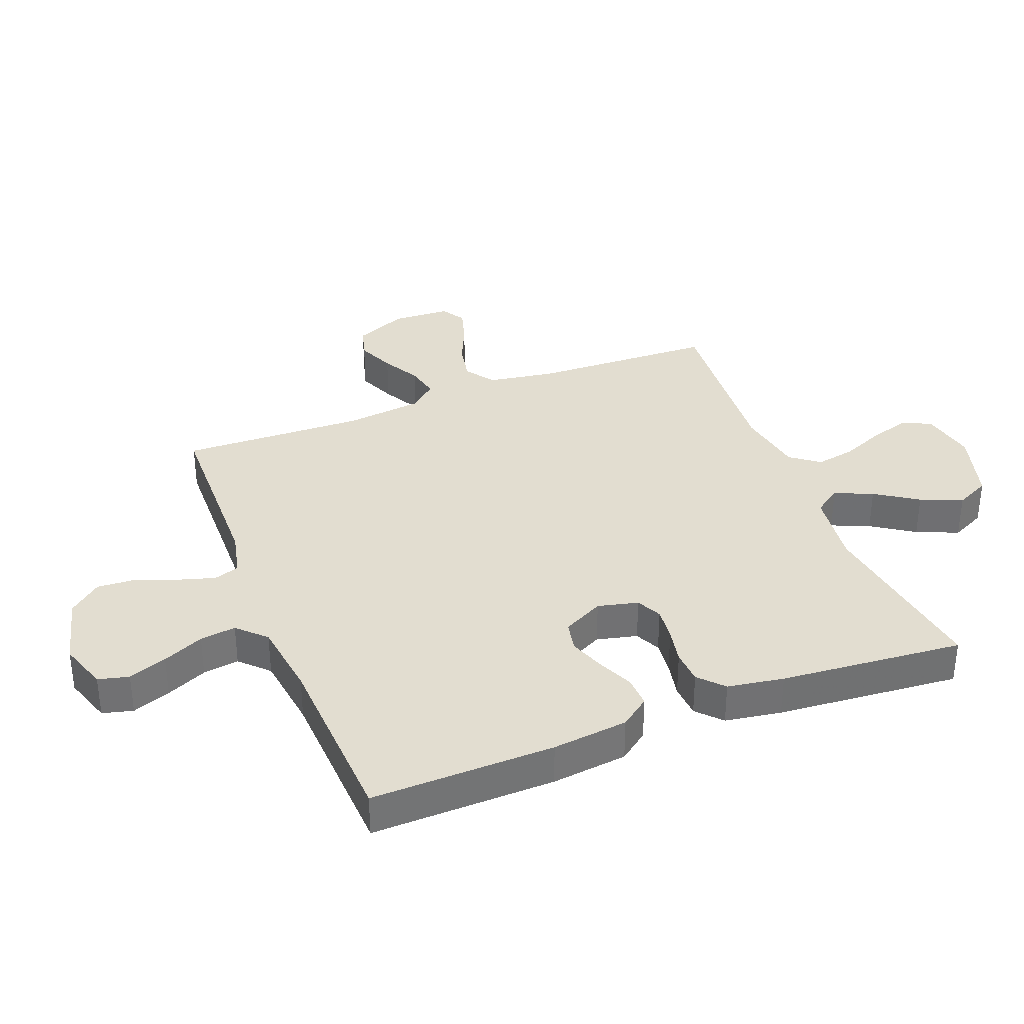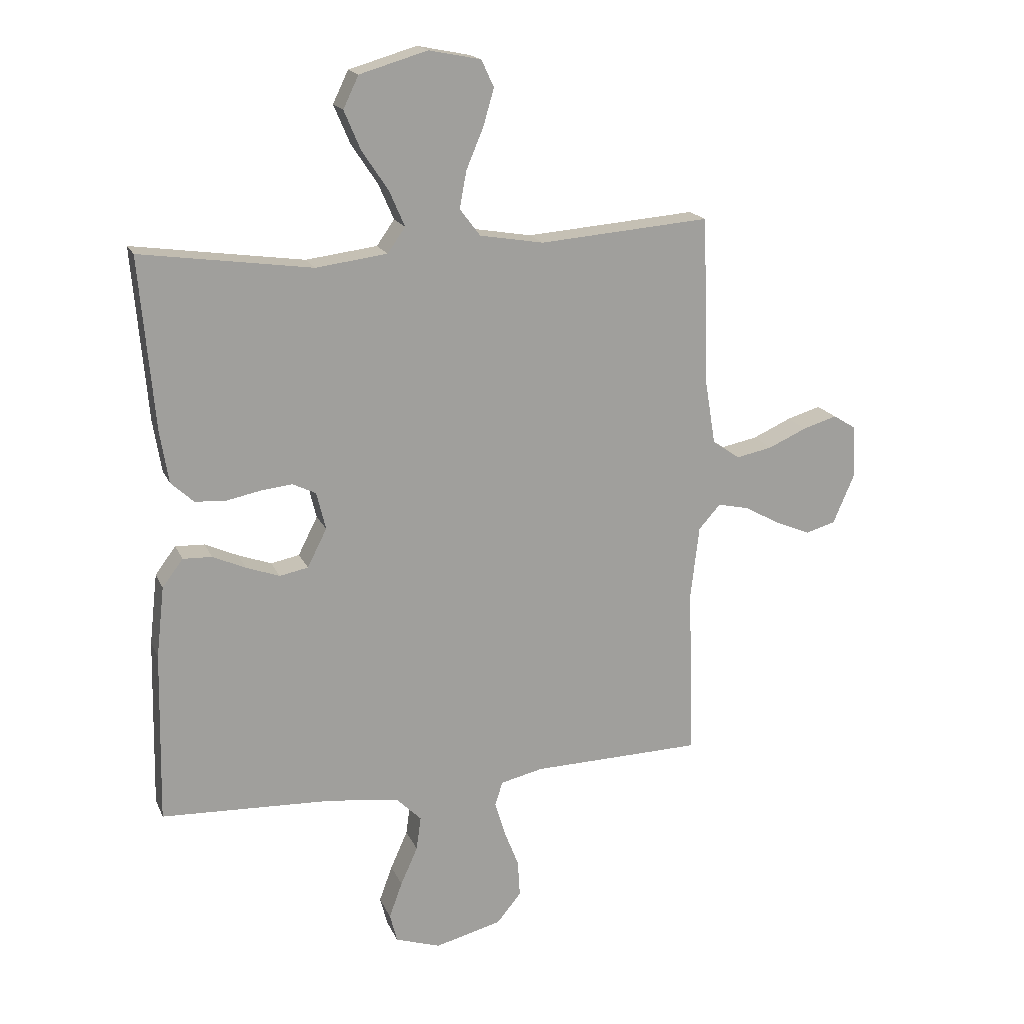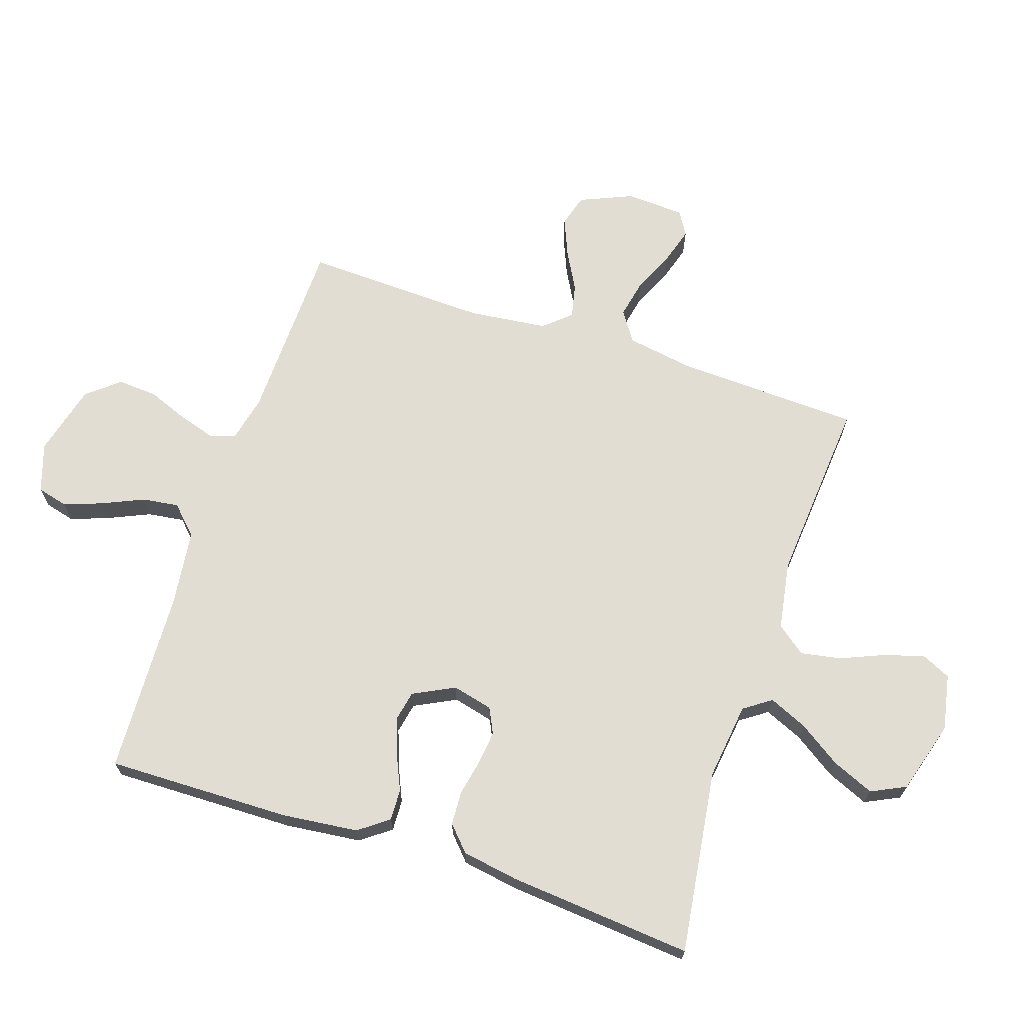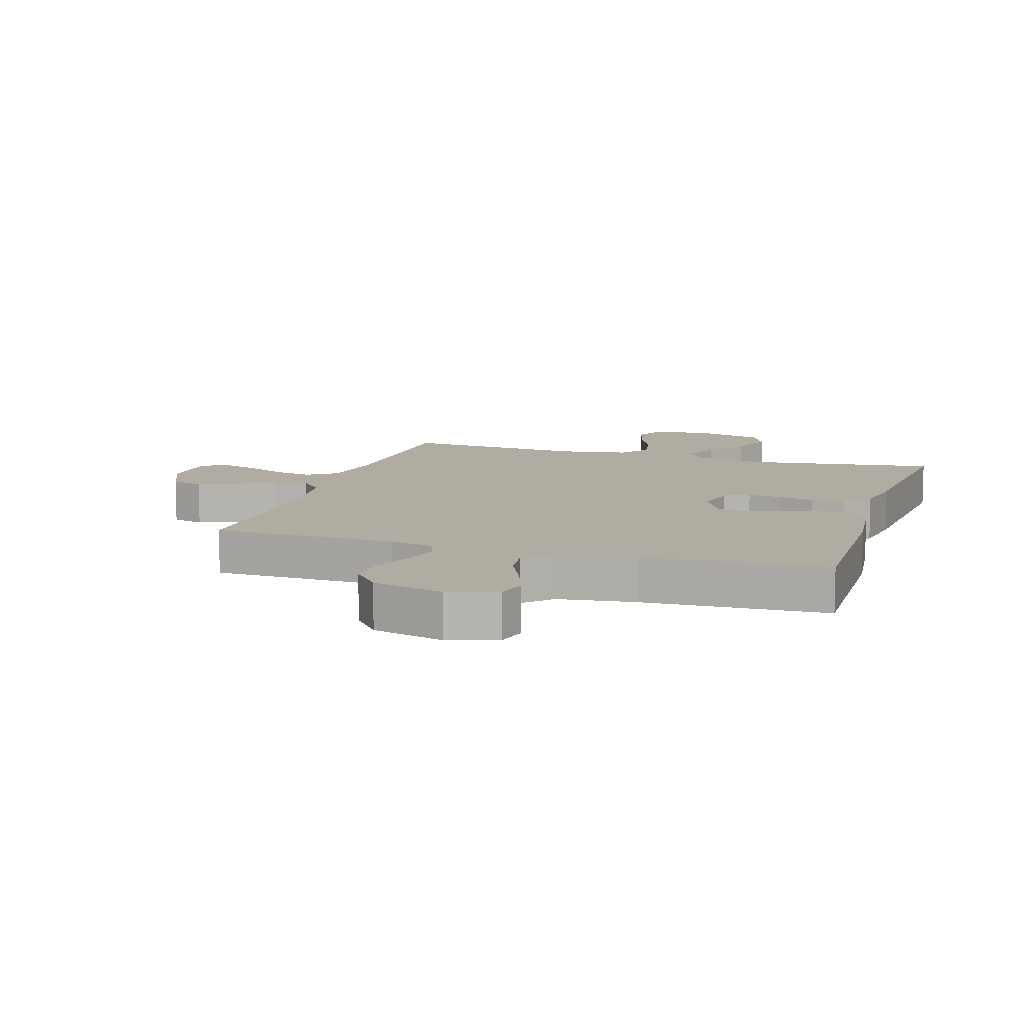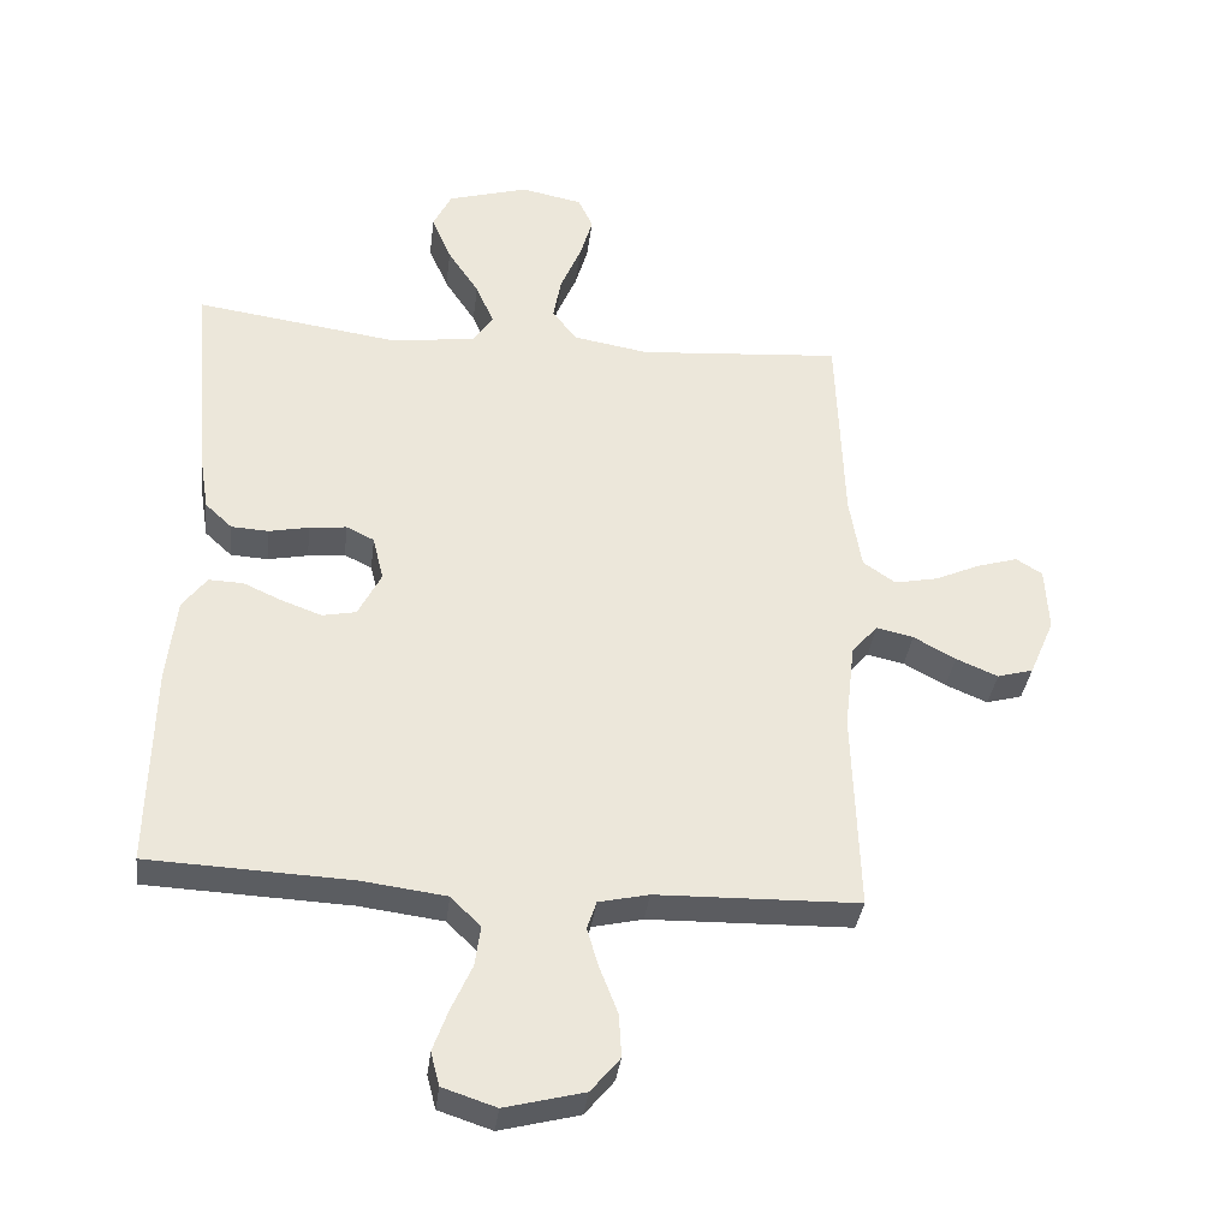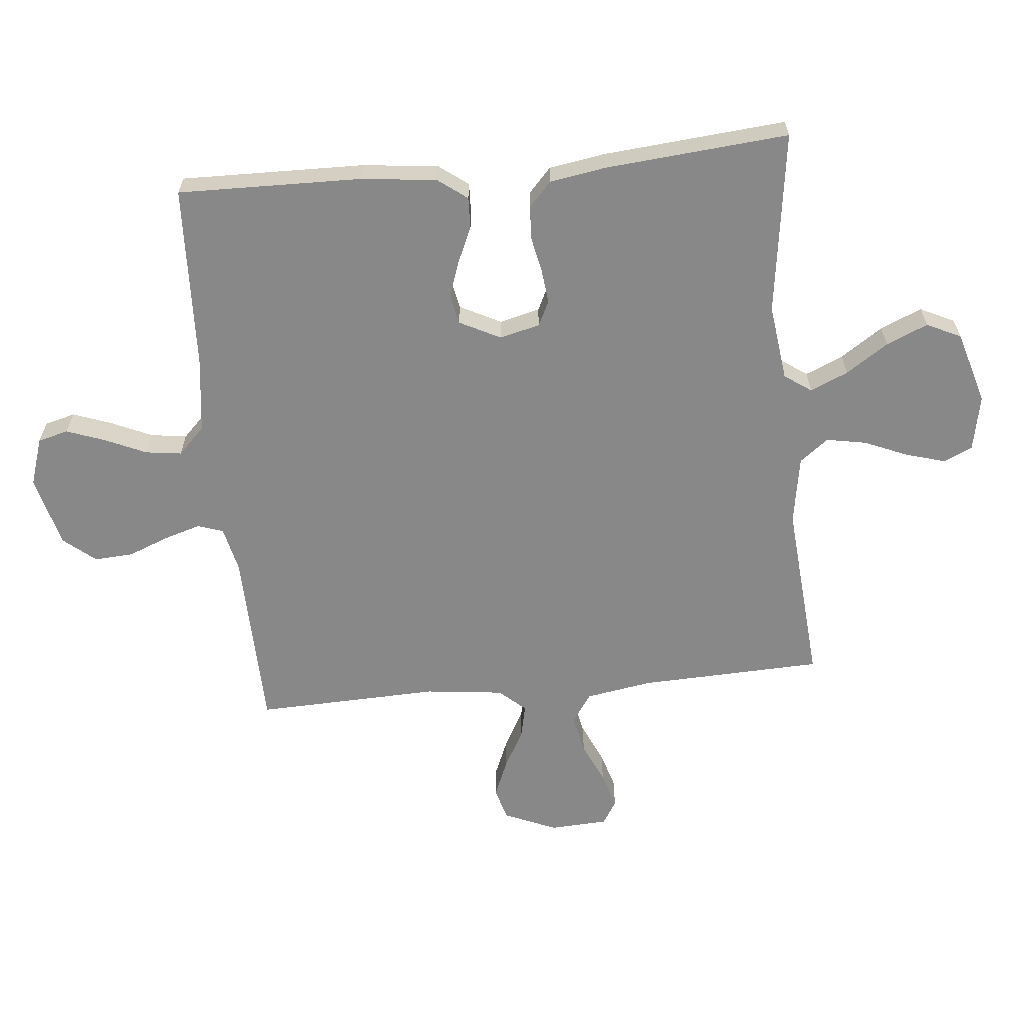
<metadata>
{"format":"obj","ext":"obj","renderer":"f3d","projection":"perspective","resolution":1024,"background":"white","views":[{"elev":35.1,"azim":-111.4,"up":"+Y"},{"elev":17.8,"azim":-18.1,"up":"+Z"},{"elev":68.2,"azim":-71.6,"up":"+Y"},{"elev":10.2,"azim":-162.6,"up":"+Y"},{"elev":-35.5,"azim":-7.0,"up":"+Z"},{"elev":-62.9,"azim":-84.4,"up":"+Y"}]}
</metadata>
<code>
v 0.5 0.07 0.5
v 0.511 0.07 0.2
v 0.529 0.07 0.091
v 0.577 0.07 0.058
v 0.641 0.07 0.071
v 0.708 0.07 0.101
v 0.768 0.07 0.119
v 0.807 0.07 0.095
v 0.812 0.07 0
v 0.775 0.07 -0.086
v 0.722 0.07 -0.101
v 0.66 0.07 -0.075
v 0.598 0.07 -0.041
v 0.543 0.07 -0.029
v 0.505 0.07 -0.072
v 0.49 0.07 -0.2
v 0.5 0.07 -0.5
v 0.2 0.07 -0.507
v 0.126 0.07 -0.524
v 0.112 0.07 -0.566
v 0.13 0.07 -0.625
v 0.156 0.07 -0.692
v 0.16 0.07 -0.756
v 0.117 0.07 -0.808
v 0 0.07 -0.838
v -0.079 0.07 -0.812
v -0.092 0.07 -0.762
v -0.069 0.07 -0.699
v -0.039 0.07 -0.632
v -0.031 0.07 -0.573
v -0.075 0.07 -0.529
v -0.2 0.07 -0.513
v -0.5 0.07 -0.5
v -0.494 0.07 -0.2
v -0.48 0.07 -0.076
v -0.444 0.07 -0.028
v -0.393 0.07 -0.03
v -0.335 0.07 -0.056
v -0.277 0.07 -0.077
v -0.227 0.07 -0.067
v -0.193 0.07 0
v -0.209 0.07 0.066
v -0.25 0.07 0.086
v -0.305 0.07 0.08
v -0.364 0.07 0.068
v -0.419 0.07 0.071
v -0.459 0.07 0.108
v -0.474 0.07 0.2
v -0.5 0.07 0.5
v -0.2 0.07 0.458
v -0.075 0.07 0.474
v -0.044 0.07 0.518
v -0.071 0.07 0.58
v -0.117 0.07 0.649
v -0.146 0.07 0.717
v -0.119 0.07 0.773
v 0 0.07 0.808
v 0.091 0.07 0.79
v 0.113 0.07 0.743
v 0.094 0.07 0.678
v 0.064 0.07 0.607
v 0.052 0.07 0.542
v 0.088 0.07 0.495
v 0.2 0.07 0.476
v 0.5 0 0.5
v 0.511 0 0.2
v 0.529 0 0.091
v 0.577 0 0.058
v 0.641 0 0.071
v 0.708 0 0.101
v 0.768 0 0.119
v 0.807 0 0.095
v 0.812 0 0
v 0.775 0 -0.086
v 0.722 0 -0.101
v 0.66 0 -0.075
v 0.598 0 -0.041
v 0.543 0 -0.029
v 0.505 0 -0.072
v 0.49 0 -0.2
v 0.5 0 -0.5
v 0.2 0 -0.507
v 0.126 0 -0.524
v 0.112 0 -0.566
v 0.13 0 -0.625
v 0.156 0 -0.692
v 0.16 0 -0.756
v 0.117 0 -0.808
v 0 0 -0.838
v -0.079 0 -0.812
v -0.092 0 -0.762
v -0.069 0 -0.699
v -0.039 0 -0.632
v -0.031 0 -0.573
v -0.075 0 -0.529
v -0.2 0 -0.513
v -0.5 0 -0.5
v -0.494 0 -0.2
v -0.48 0 -0.076
v -0.444 0 -0.028
v -0.393 0 -0.03
v -0.335 0 -0.056
v -0.277 0 -0.077
v -0.227 0 -0.067
v -0.193 0 0
v -0.209 0 0.066
v -0.25 0 0.086
v -0.305 0 0.08
v -0.364 0 0.068
v -0.419 0 0.071
v -0.459 0 0.108
v -0.474 0 0.2
v -0.5 0 0.5
v -0.2 0 0.458
v -0.075 0 0.474
v -0.044 0 0.518
v -0.071 0 0.58
v -0.117 0 0.649
v -0.146 0 0.717
v -0.119 0 0.773
v 0 0 0.808
v 0.091 0 0.79
v 0.113 0 0.743
v 0.094 0 0.678
v 0.064 0 0.607
v 0.052 0 0.542
v 0.088 0 0.495
v 0.2 0 0.476
f 59 60 61
f 58 59 61
f 57 58 61
f 56 57 61
f 55 56 61
f 54 55 61
f 53 54 61
f 52 53 61 62
f 51 52 62 63
f 48 49 50
f 47 48 50
f 46 47 50
f 45 46 50
f 44 45 50
f 43 44 50 51
f 51 63 64
f 43 51 64
f 42 43 64
f 36 37 38
f 35 36 38
f 34 35 38
f 33 34 38
f 32 33 38
f 31 32 38 39
f 30 31 39 40
f 27 28 29
f 26 27 29
f 25 26 29
f 24 25 29
f 23 24 29
f 22 23 29
f 21 22 29
f 20 21 29 30
f 30 40 41
f 20 30 41
f 19 20 41
f 16 17 18
f 64 1 2
f 42 64 2
f 41 42 2
f 19 41 2
f 18 19 2
f 16 18 2
f 15 16 2
f 11 12 13
f 10 11 13
f 9 10 13
f 8 9 13
f 7 8 13
f 6 7 13
f 5 6 13
f 14 15 2 3
f 4 5 13 14
f 3 4 14
f 125 124 123
f 125 123 122
f 125 122 121
f 125 121 120
f 125 120 119
f 125 119 118
f 125 118 117
f 126 125 117 116
f 127 126 116 115
f 114 113 112
f 114 112 111
f 114 111 110
f 114 110 109
f 114 109 108
f 115 114 108 107
f 128 127 115
f 128 115 107
f 128 107 106
f 102 101 100
f 102 100 99
f 102 99 98
f 102 98 97
f 102 97 96
f 103 102 96 95
f 104 103 95 94
f 93 92 91
f 93 91 90
f 93 90 89
f 93 89 88
f 93 88 87
f 93 87 86
f 93 86 85
f 94 93 85 84
f 105 104 94
f 105 94 84
f 105 84 83
f 82 81 80
f 66 65 128
f 66 128 106
f 66 106 105
f 66 105 83
f 66 83 82
f 66 82 80
f 66 80 79
f 77 76 75
f 77 75 74
f 77 74 73
f 77 73 72
f 77 72 71
f 77 71 70
f 77 70 69
f 67 66 79 78
f 78 77 69 68
f 78 68 67
f 1 65 66 2
f 2 66 67 3
f 3 67 68 4
f 4 68 69 5
f 5 69 70 6
f 6 70 71 7
f 7 71 72 8
f 8 72 73 9
f 9 73 74 10
f 10 74 75 11
f 11 75 76 12
f 12 76 77 13
f 13 77 78 14
f 14 78 79 15
f 15 79 80 16
f 16 80 81 17
f 17 81 82 18
f 18 82 83 19
f 19 83 84 20
f 20 84 85 21
f 21 85 86 22
f 22 86 87 23
f 23 87 88 24
f 24 88 89 25
f 25 89 90 26
f 26 90 91 27
f 27 91 92 28
f 28 92 93 29
f 29 93 94 30
f 30 94 95 31
f 31 95 96 32
f 32 96 97 33
f 33 97 98 34
f 34 98 99 35
f 35 99 100 36
f 36 100 101 37
f 37 101 102 38
f 38 102 103 39
f 39 103 104 40
f 40 104 105 41
f 41 105 106 42
f 42 106 107 43
f 43 107 108 44
f 44 108 109 45
f 45 109 110 46
f 46 110 111 47
f 47 111 112 48
f 48 112 113 49
f 49 113 114 50
f 50 114 115 51
f 51 115 116 52
f 52 116 117 53
f 53 117 118 54
f 54 118 119 55
f 55 119 120 56
f 56 120 121 57
f 57 121 122 58
f 58 122 123 59
f 59 123 124 60
f 60 124 125 61
f 61 125 126 62
f 62 126 127 63
f 63 127 128 64
f 64 128 65 1

</code>
